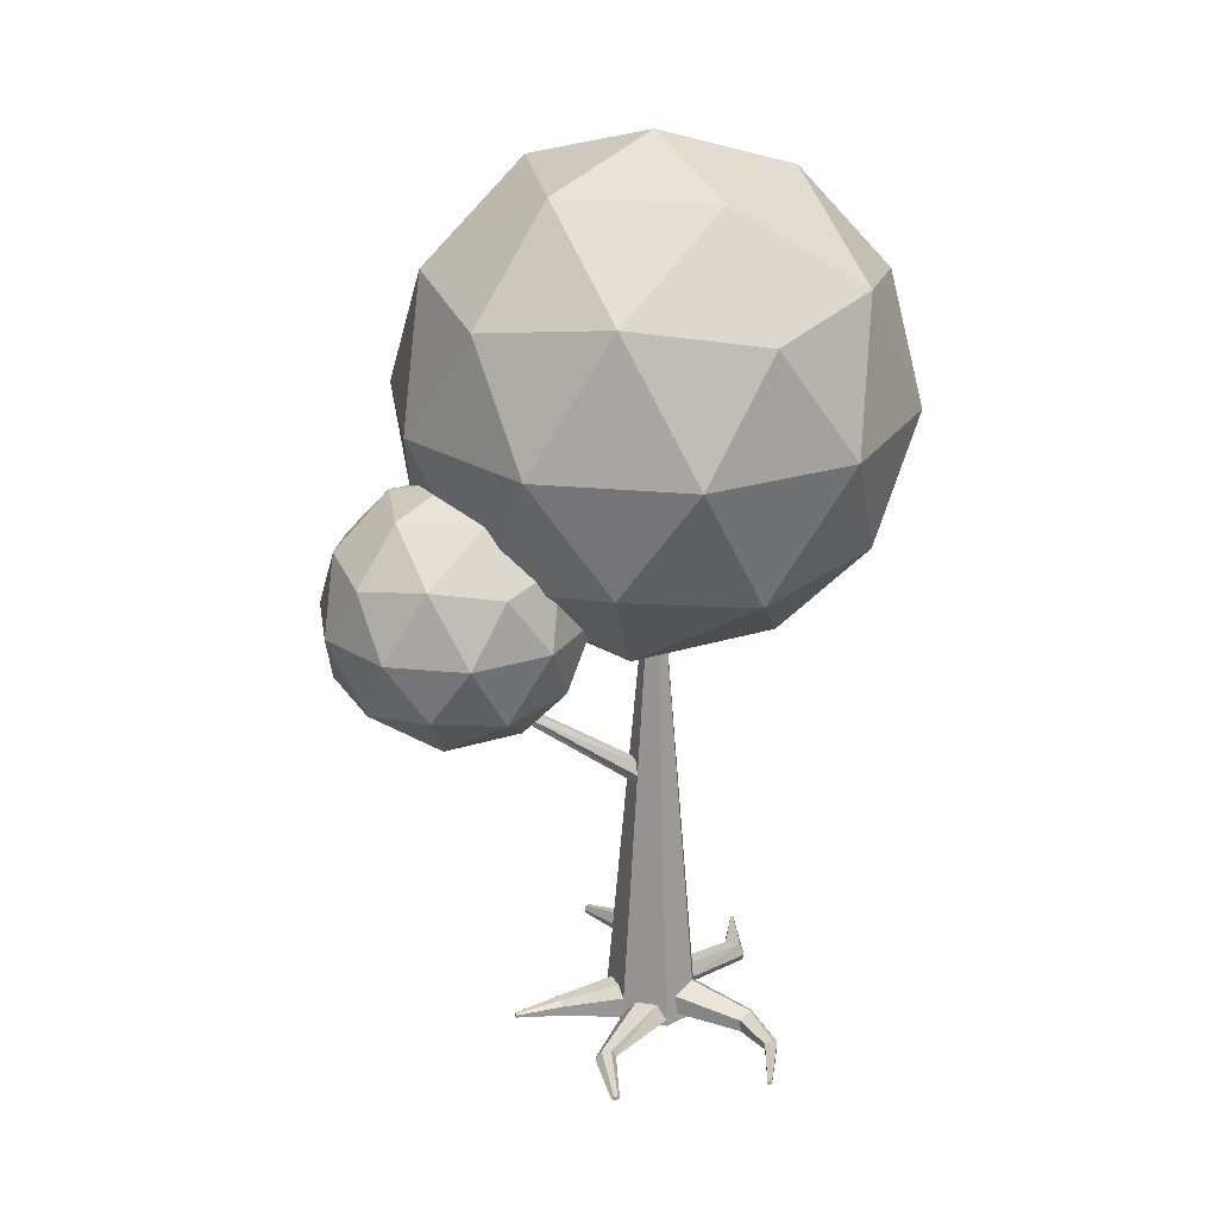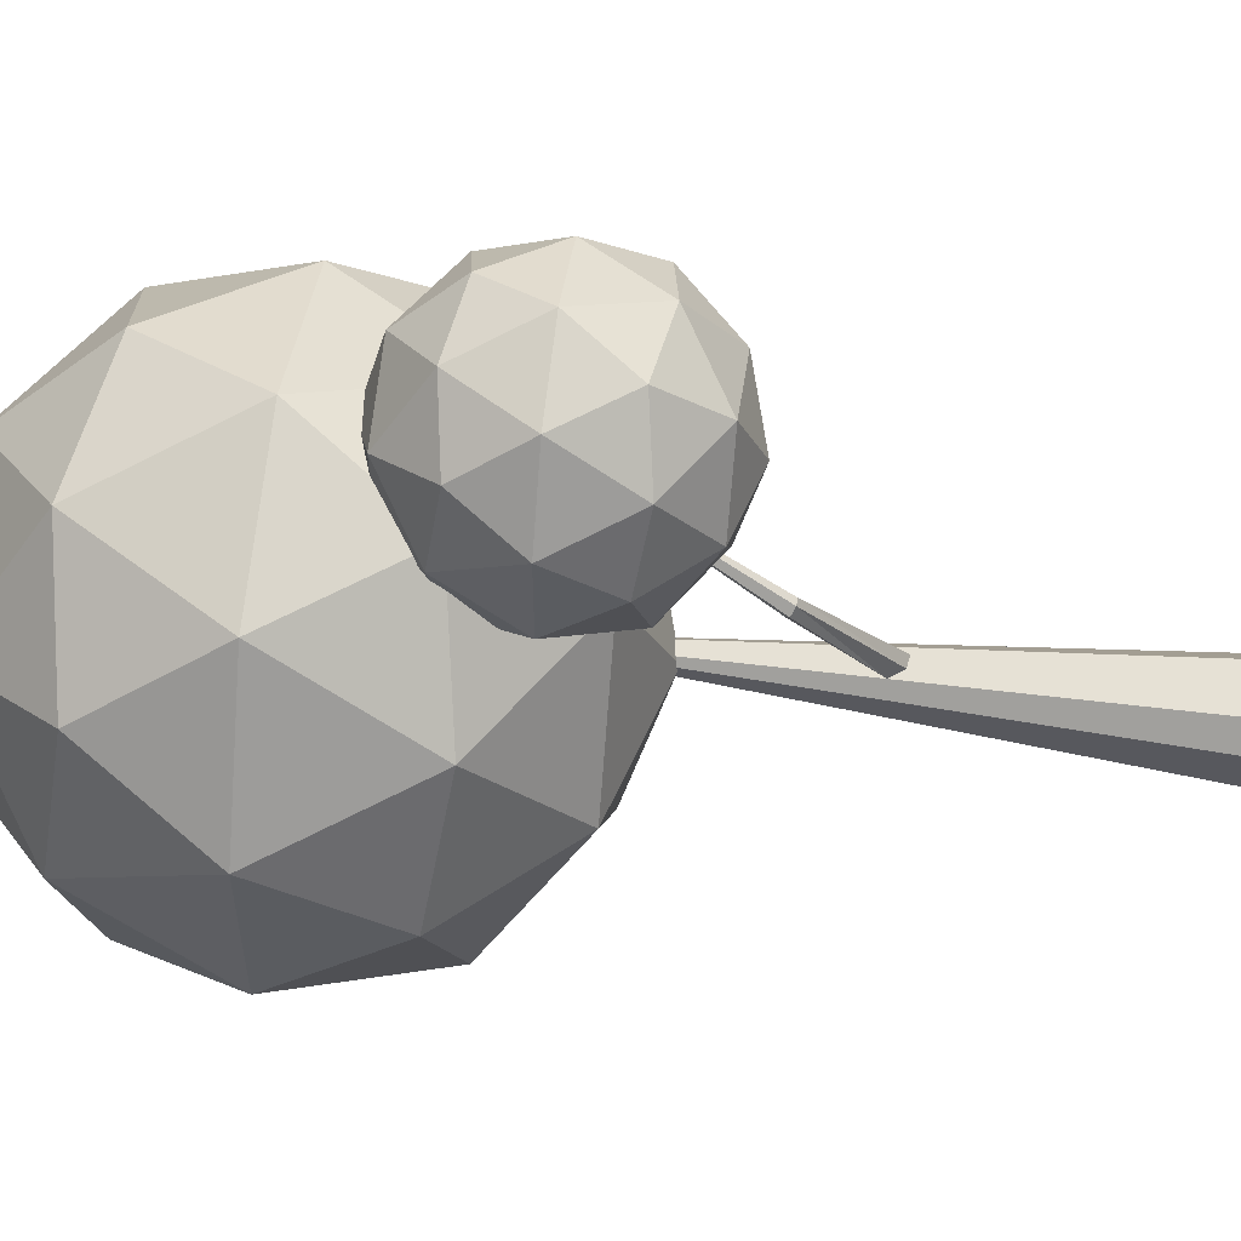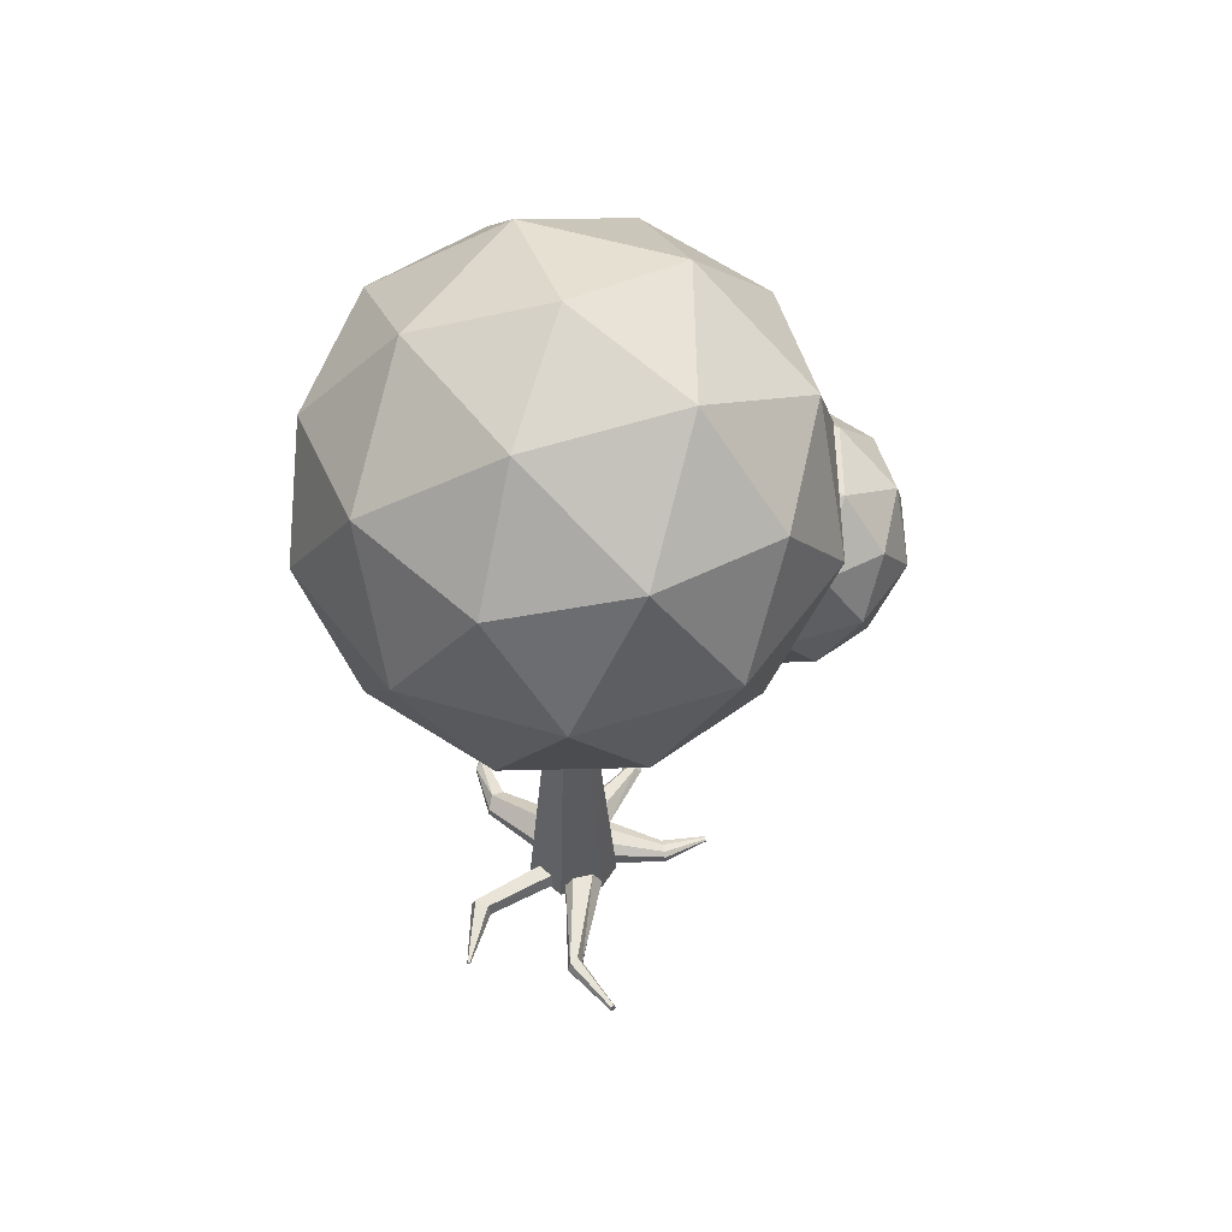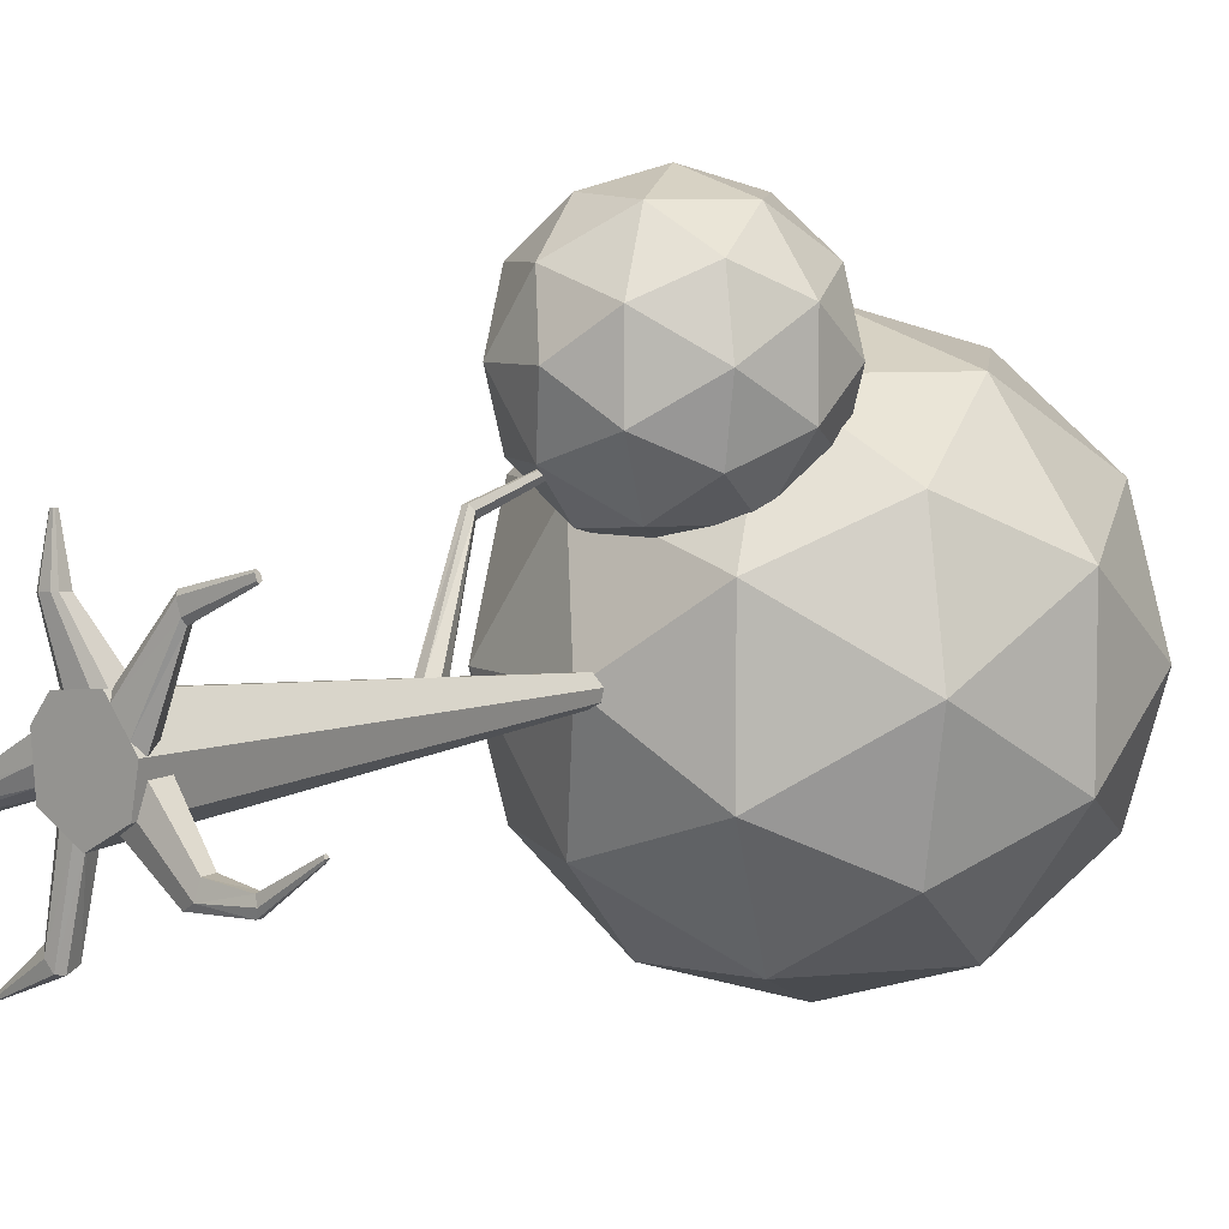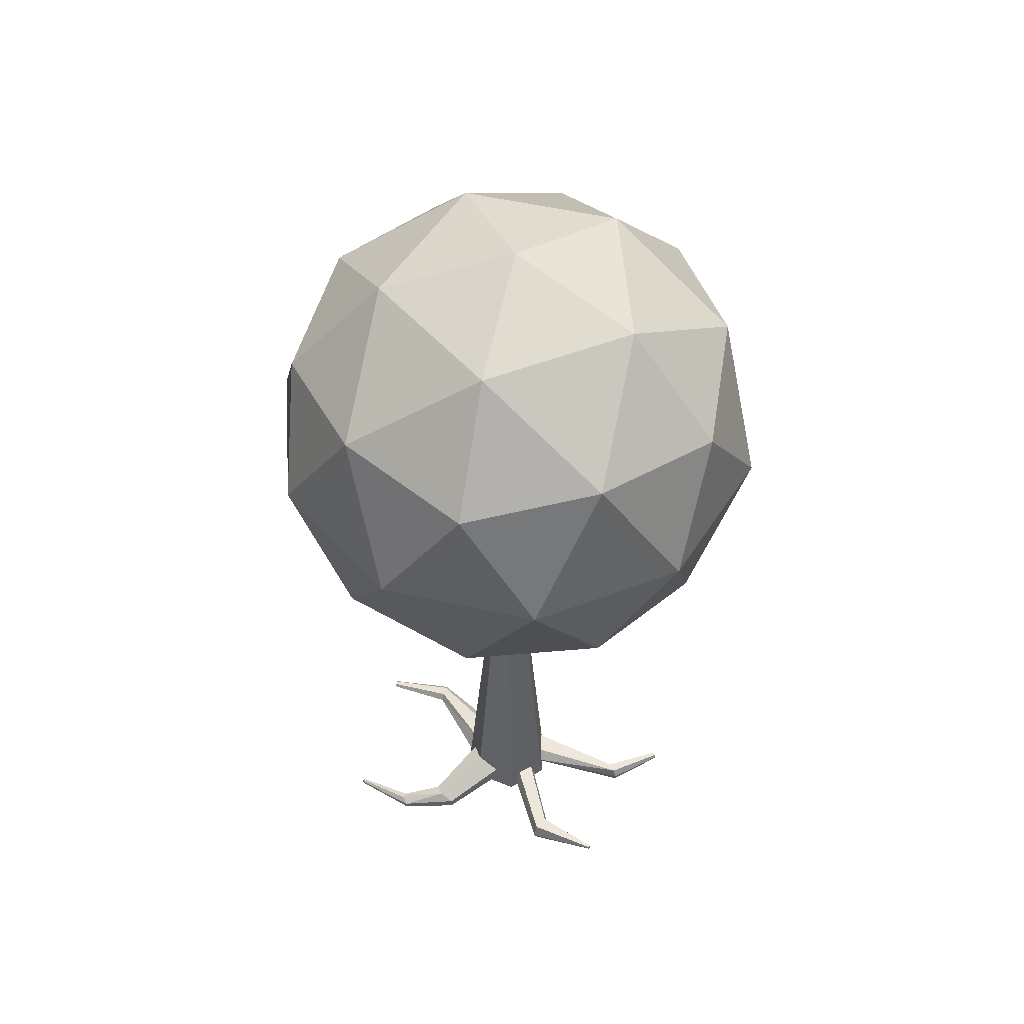
<metadata>
{"format":"obj","ext":"obj","renderer":"f3d","projection":"perspective","resolution":1024,"background":"white","views":[{"elev":24.8,"azim":62.9,"up":"+Y"},{"elev":55.8,"azim":-82.7,"up":"+Z"},{"elev":55.5,"azim":-108.8,"up":"+Y"},{"elev":6.4,"azim":41.8,"up":"+Z"},{"elev":52.4,"azim":175.7,"up":"+Y"}]}
</metadata>
<code>
o Cylinder.001
v 0 -0.1691 -0.1691
v -0.002077 1.292 -0.03971
v -0.5301 2.112 0.6991
v 0.5614 2.561 0.4348
v -0.09195 1.012 0.4153
v 0.01472 0.7441 0.08443
v 0.5917 1.729 -0.4426
v -0.007066 1.32 0.5445
v -0.2522 2.561 0.6991
v -0.02734 2.112 -0.8484
v 0.1406 -0.1691 -0.09392
v 0.03424 1.292 -0.02029
v -0.7925 1.729 0.00708
v -0.03046 1.32 0.5403
v 0.1116 2.839 0.4348
v -0.4771 1.384 0.00708
v -0.1033 1.025 0.3936
v -0.1263 1.025 0.3899
v 0.1658 -0.1691 0.03298
v 0.04077 1.292 0.0125
v -0.02734 2.112 0.8625
v 0.4224 2.839 0.00708
v -0.1224 1.001 0.4275
v -0.02078 0.7497 0.08052
v -0.8409 2.112 0.2714
v -0.02734 2.967 0.00708
v 0.5917 1.729 0.4568
v -0.01207 1.314 0.5525
v 0.06469 -0.1691 0.1562
v 0.01464 1.292 0.04433
v 0.4755 2.112 0.6991
v 0.3365 1.384 0.2714
v 0.2091 2.494 0.7348
v 0.03222 0.7788 0.08361
v -0.102 1.001 0.4314
v -0.02418 1.326 0.5318
v 0.5614 2.561 -0.4206
v 0.1975 1.662 0.6991
v -0.09392 -0.1691 0.1406
v -0.02635 1.292 0.0403
v -0.01274 1.327 0.5336
v -0.2638 1.729 -0.7206
v -0.6463 2.494 -0.4426
v 0.2091 2.494 -0.7206
v -0.1562 -0.1691 0.06469
v -0.04244 1.292 0.02069
v 0.4755 2.112 -0.685
v -0.2522 2.561 -0.685
v -0.04954 0.7904 0.07471
v -0.02759 0.8276 0.07415
v -0.02223 1.314 0.5505
v -0.6463 2.494 0.4568
v 0.7862 2.112 -0.2573
v 0.7003 1.662 0.00708
v -0.1406 -0.1691 -0.09392
v -0.0384 1.292 -0.02029
v 0.7378 2.494 0.00708
v -0.755 2.561 0.00708
v 0.0124 0.8228 0.07844
v -0.1389 1.012 0.4069
v -0.02734 1.256 0.00708
v -0.2638 1.729 0.7348
v -0.3912 2.839 0.2714
v -0.3912 2.839 -0.2573
v -0.1663 1.384 -0.4206
v 0.3365 1.384 -0.2573
v 0.1116 2.839 -0.4206
v 0.7862 2.112 0.2714
v -0.1663 1.384 0.4348
v 0.1975 1.662 -0.685
v -0.616 1.662 -0.4206
v -0.616 1.662 0.4348
v -0.5301 2.112 -0.685
v -0.8409 2.112 -0.2573
v 0.02979 1.085 0.7308
v 0.3482 1.329 0.9622
v -0.09184 1.329 1.105
v -0.3638 1.329 0.7308
v -0.09184 1.329 0.3565
v 0.3482 1.329 0.4995
v 0.1514 1.722 1.105
v -0.2887 1.722 0.9622
v -0.2887 1.722 0.4995
v 0.1514 1.722 0.3565
v 0.4234 1.722 0.7308
v 0.02979 1.965 0.7308
v -0.0417 1.151 0.9509
v 0.217 1.151 0.8668
v 0.1455 1.294 1.087
v 0.4041 1.294 0.7308
v 0.217 1.151 0.5948
v -0.2016 1.151 0.7308
v -0.2731 1.294 0.9509
v -0.0417 1.151 0.5108
v -0.2731 1.294 0.5108
v 0.1455 1.294 0.3748
v 0.4483 1.525 0.8668
v 0.4483 1.525 0.5948
v 0.02979 1.525 1.171
v 0.2885 1.525 1.087
v -0.3887 1.525 0.8668
v -0.2289 1.525 1.087
v -0.2289 1.525 0.3748
v -0.3887 1.525 0.5948
v 0.2885 1.525 0.3748
v 0.02979 1.525 0.2907
v 0.3326 1.757 0.9509
v -0.08589 1.757 1.087
v -0.3446 1.757 0.7308
v -0.08589 1.757 0.3748
v 0.3326 1.757 0.5108
v 0.1013 1.9 0.9509
v 0.2611 1.9 0.7308
v -0.1574 1.9 0.8668
v -0.1574 1.9 0.5948
v 0.1013 1.9 0.5108
v 0.1638 -0.1457 0.03265
v 0.1413 -0.1691 0.06286
v 0.08555 -0.1691 0.1308
v 0.06387 -0.1451 0.1544
v 0.09089 -0.08918 0.1148
v 0.1381 -0.09063 0.0574
v 0.2795 -0.1442 0.2906
v 0.2746 -0.1551 0.3074
v 0.2615 -0.1551 0.3461
v 0.256 -0.144 0.3599
v 0.2612 -0.118 0.3382
v 0.2724 -0.1187 0.3056
v 0.4868 -0.151 0.384
v 0.4849 -0.1553 0.3907
v 0.4797 -0.1553 0.406
v 0.4775 -0.1509 0.4114
v 0.4796 -0.1406 0.4029
v 0.484 -0.1409 0.3899
v 0.02707 -0.1691 0.1525
v -0.05209 -0.1691 0.1447
v 0.06167 -0.08081 0.1494
v -0.09014 -0.08739 0.135
v -0.09278 -0.1444 0.1389
v 0.0642 -0.1546 0.1551
v -0.05364 -0.05894 0.1365
v 0.0101 -0.05701 0.1426
v 0.02707 -0.1691 0.1525
v -0.05209 -0.1691 0.1447
v 0.06167 -0.08081 0.1494
v -0.09014 -0.08739 0.135
v -0.09278 -0.1444 0.1389
v 0.0642 -0.1546 0.1551
v -0.05364 -0.05894 0.1365
v 0.0101 -0.05701 0.1426
v -0.07776 -0.1764 0.3325
v -0.1151 -0.1764 0.3289
v -0.06146 -0.1348 0.3311
v -0.133 -0.1379 0.3243
v -0.1342 -0.1648 0.3261
v -0.06027 -0.1696 0.3337
v -0.1158 -0.1245 0.325
v -0.08576 -0.1236 0.3279
v -0.09793 -0.1504 0.4924
v -0.1076 -0.1504 0.4914
v -0.09373 -0.1396 0.492
v -0.1122 -0.1404 0.4903
v -0.1125 -0.1474 0.4907
v -0.09342 -0.1486 0.4927
v -0.1078 -0.137 0.4904
v -0.1 -0.1367 0.4912
v 0.1308 -0.03469 -0.08715
v 0.1395 -0.1539 -0.09316
v 0.0655 -0.1329 -0.1308
v 0.06279 -0.07959 -0.1275
v 0.1487 -0.06861 -0.0114
v 0.1538 -0.1372 -0.0141
v 0.3109 -0.09441 -0.2209
v 0.3163 -0.1693 -0.2247
v 0.2699 -0.1561 -0.2483
v 0.2682 -0.1226 -0.2463
v 0.3221 -0.1157 -0.1734
v 0.3253 -0.1588 -0.1751
v 0.4761 -0.1178 -0.2139
v 0.4797 -0.1579 -0.2137
v 0.4676 -0.1508 -0.2389
v 0.4662 -0.1329 -0.2385
v 0.4654 -0.1292 -0.19
v 0.4674 -0.1523 -0.1897
v 0.6502 -0.136 -0.1032
v 0.6515 -0.1501 -0.1031
v 0.6472 -0.1476 -0.112
v 0.6467 -0.1413 -0.1119
v 0.6465 -0.14 -0.09474
v 0.6471 -0.1481 -0.09462
v -0.07254 -0.1691 -0.1303
v -0.03282 -0.1691 -0.1515
v -0.02307 -0.1424 -0.1544
v -0.03776 -0.09232 -0.1421
v -0.09039 -0.09474 -0.1142
v -0.1031 -0.1471 -0.112
v -0.1185 -0.175 -0.3903
v -0.08911 -0.175 -0.4181
v -0.08134 -0.151 -0.4229
v -0.09116 -0.106 -0.4088
v -0.1301 -0.1082 -0.3722
v -0.1406 -0.1552 -0.3673
v -0.3131 -0.1492 -0.504
v -0.3086 -0.1492 -0.5083
v -0.3074 -0.1456 -0.509
v -0.3089 -0.1387 -0.5069
v -0.3149 -0.139 -0.5013
v -0.3165 -0.1462 -0.5005
v -0.1547 -0.1691 0.04986
v -0.1488 -0.1691 -0.01005
v -0.1534 -0.1328 0.0636
v -0.1432 -0.1518 -0.05417
v -0.1457 -0.07389 0.03035
v -0.1384 -0.07394 -0.04385
v -0.1381 -0.1109 -0.07444
v -0.4433 -0.1814 -0.1127
v -0.454 -0.1814 -0.1392
v -0.4381 -0.1503 -0.1087
v -0.4605 -0.1666 -0.1597
v -0.4395 -0.09974 -0.1269
v -0.4527 -0.09978 -0.1598
v -0.461 -0.1315 -0.1711
v -0.6436 -0.1742 -0.05119
v -0.6474 -0.1742 -0.06066
v -0.6417 -0.1631 -0.04978
v -0.6497 -0.1689 -0.06799
v -0.6422 -0.1451 -0.05627
v -0.6469 -0.1451 -0.068
v -0.6499 -0.1564 -0.07205
f 170 169 1
f 62 38 21
f 24 141 6
f 17 36 41
f 61 65 66
f 40 50 30
f 7 70 47
f 59 5 34
f 23 14 60
f 2 194 56
f 27 68 31
f 35 51 23
f 61 16 65
f 49 23 60
f 18 14 36
f 13 72 25
f 6 5 35
f 51 41 14
f 61 69 16
f 117 172 171
f 24 35 23
f 61 32 69
f 137 121 122
f 42 71 73
f 211 139 138
f 50 17 59
f 27 32 54
f 56 215 214
f 27 54 68
f 49 18 50
f 56 40 12
f 17 8 5
f 62 21 3
f 135 210 118
f 5 28 35
f 13 25 74
f 42 73 10
f 7 47 53
f 33 4 15
f 52 9 63
f 43 58 64
f 44 48 67
f 57 37 22
f 22 67 26
f 22 37 67
f 37 44 67
f 67 64 26
f 67 48 64
f 48 43 64
f 64 63 26
f 64 58 63
f 58 52 63
f 63 15 26
f 63 9 15
f 9 33 15
f 15 22 26
f 15 4 22
f 4 57 22
f 53 37 57
f 53 47 37
f 47 44 37
f 10 48 44
f 10 73 48
f 73 43 48
f 74 58 43
f 74 25 58
f 25 52 58
f 3 9 52
f 3 21 9
f 21 33 9
f 68 53 57
f 68 54 53
f 54 7 53
f 54 66 7
f 54 32 66
f 32 61 66
f 73 74 43
f 73 71 74
f 71 13 74
f 69 38 62
f 69 32 38
f 32 27 38
f 16 72 13
f 16 69 72
f 69 62 72
f 25 3 52
f 25 72 3
f 72 62 3
f 65 71 42
f 65 16 71
f 16 13 71
f 31 4 33
f 31 68 4
f 68 57 4
f 47 10 44
f 47 70 10
f 70 42 10
f 66 70 7
f 66 65 70
f 65 42 70
f 21 31 33
f 21 38 31
f 38 27 31
f 75 88 87
f 76 88 90
f 75 87 92
f 75 92 94
f 75 94 91
f 76 90 97
f 77 89 99
f 78 93 101
f 79 95 103
f 80 96 105
f 76 97 100
f 77 99 102
f 78 101 104
f 79 103 106
f 80 105 98
f 81 107 112
f 82 108 114
f 83 109 115
f 84 110 116
f 85 111 113
f 113 116 86
f 113 111 116
f 111 84 116
f 116 115 86
f 116 110 115
f 110 83 115
f 115 114 86
f 115 109 114
f 109 82 114
f 114 112 86
f 114 108 112
f 108 81 112
f 112 113 86
f 112 107 113
f 107 85 113
f 98 111 85
f 98 105 111
f 105 84 111
f 106 110 84
f 106 103 110
f 103 83 110
f 104 109 83
f 104 101 109
f 101 82 109
f 102 108 82
f 102 99 108
f 99 81 108
f 100 107 81
f 100 97 107
f 97 85 107
f 105 106 84
f 105 96 106
f 96 79 106
f 103 104 83
f 103 95 104
f 95 78 104
f 101 102 82
f 101 93 102
f 93 77 102
f 99 100 81
f 99 89 100
f 89 76 100
f 97 98 85
f 97 90 98
f 90 80 98
f 91 96 80
f 91 94 96
f 94 79 96
f 94 95 79
f 94 92 95
f 92 78 95
f 92 93 78
f 92 87 93
f 87 77 93
f 90 91 80
f 90 88 91
f 88 75 91
f 87 89 77
f 87 88 89
f 88 76 89
f 127 134 128
f 117 118 19
f 118 123 124
f 119 140 29
f 121 128 122
f 120 125 126
f 122 123 117
f 120 127 121
f 119 124 125
f 134 133 130
f 124 131 125
f 125 132 126
f 123 134 129
f 126 133 127
f 124 129 130
f 142 145 150
f 142 135 137
f 140 135 29
f 136 139 39
f 138 149 146
f 135 144 143
f 135 148 143
f 141 150 149
f 139 144 147
f 139 146 147
f 144 151 143
f 151 164 156
f 150 153 158
f 146 157 154
f 147 154 155
f 143 156 148
f 148 153 145
f 149 158 157
f 147 152 144
f 165 166 160
f 158 165 157
f 152 163 160
f 151 160 159
f 156 161 153
f 153 166 158
f 157 162 154
f 155 162 163
f 173 183 179
f 167 177 173
f 168 178 172
f 174 184 178
f 169 176 175
f 172 177 171
f 167 176 170
f 168 175 174
f 179 188 182
f 184 189 183
f 175 182 181
f 178 183 177
f 173 182 176
f 174 181 180
f 186 188 185
f 189 186 185
f 180 187 186
f 184 186 190
f 183 185 179
f 181 188 187
f 197 204 198
f 191 202 197
f 194 201 195
f 192 197 198
f 193 198 199
f 196 201 202
f 193 200 194
f 207 206 203
f 198 205 199
f 202 207 208
f 200 205 206
f 202 203 197
f 201 206 207
f 217 223 224
f 211 209 45
f 215 221 214
f 213 218 211
f 212 217 219
f 210 216 217
f 215 219 222
f 214 220 213
f 209 218 216
f 225 229 226
f 222 228 221
f 218 227 225
f 217 226 219
f 219 229 222
f 220 228 227
f 216 225 223
f 1 2 170
f 12 167 2
f 169 168 11
f 2 167 170
f 169 11 1
f 137 34 6
f 24 49 138
f 137 6 142
f 142 6 141
f 24 138 141
f 17 18 36
f 34 30 59
f 40 49 50
f 59 30 50
f 59 17 5
f 23 51 14
f 55 56 195
f 1 192 193
f 1 193 194
f 196 191 55
f 195 196 55
f 2 1 194
f 195 56 194
f 35 28 51
f 49 24 23
f 18 60 14
f 6 34 5
f 36 14 41
f 51 28 8
f 8 41 51
f 167 12 20
f 117 19 172
f 171 167 20
f 11 168 172
f 171 20 117
f 19 11 172
f 24 6 35
f 117 20 34
f 20 30 34
f 122 117 34
f 137 120 121
f 122 34 137
f 49 40 46
f 211 45 139
f 49 46 211
f 39 139 45
f 138 49 211
f 50 18 17
f 211 46 213
f 55 210 212
f 55 212 215
f 213 46 214
f 214 46 56
f 56 55 215
f 49 60 18
f 12 2 56
f 56 46 40
f 40 30 20
f 20 12 40
f 17 41 8
f 192 1 11
f 11 19 118
f 119 29 135
f 11 118 192
f 191 192 118
f 210 55 191
f 39 45 209
f 209 210 136
f 191 118 210
f 119 135 118
f 136 39 209
f 210 135 136
f 5 8 28
f 127 133 134
f 118 117 123
f 119 120 140
f 121 127 128
f 120 119 125
f 122 128 123
f 120 126 127
f 119 118 124
f 131 130 133
f 129 134 130
f 133 132 131
f 124 130 131
f 125 131 132
f 123 128 134
f 126 132 133
f 124 123 129
f 142 137 145
f 120 137 135
f 142 141 136
f 138 139 136
f 136 135 142
f 140 120 135
f 141 138 136
f 138 141 149
f 135 136 144
f 135 140 148
f 141 142 150
f 139 136 144
f 139 138 146
f 144 152 151
f 151 159 164
f 150 145 153
f 146 149 157
f 147 146 154
f 143 151 156
f 148 156 153
f 149 150 158
f 147 155 152
f 164 159 161
f 160 163 162
f 162 165 160
f 166 161 159
f 159 160 166
f 158 166 165
f 152 155 163
f 151 152 160
f 156 164 161
f 153 161 166
f 157 165 162
f 155 154 162
f 173 177 183
f 167 171 177
f 168 174 178
f 174 180 184
f 169 170 176
f 172 178 177
f 167 173 176
f 168 169 175
f 179 185 188
f 184 190 189
f 175 176 182
f 178 184 183
f 173 179 182
f 174 175 181
f 186 187 188
f 189 190 186
f 180 181 187
f 184 180 186
f 183 189 185
f 181 182 188
f 197 203 204
f 191 196 202
f 194 200 201
f 192 191 197
f 193 192 198
f 196 195 201
f 193 199 200
f 204 203 205
f 208 207 203
f 206 205 203
f 198 204 205
f 202 201 207
f 200 199 205
f 202 208 203
f 201 200 206
f 217 216 223
f 215 222 221
f 213 220 218
f 212 210 217
f 210 209 216
f 215 212 219
f 214 221 220
f 209 211 218
f 224 223 225
f 225 227 229
f 228 229 227
f 226 224 225
f 222 229 228
f 218 220 227
f 217 224 226
f 219 226 229
f 220 221 228
f 216 218 225

</code>
